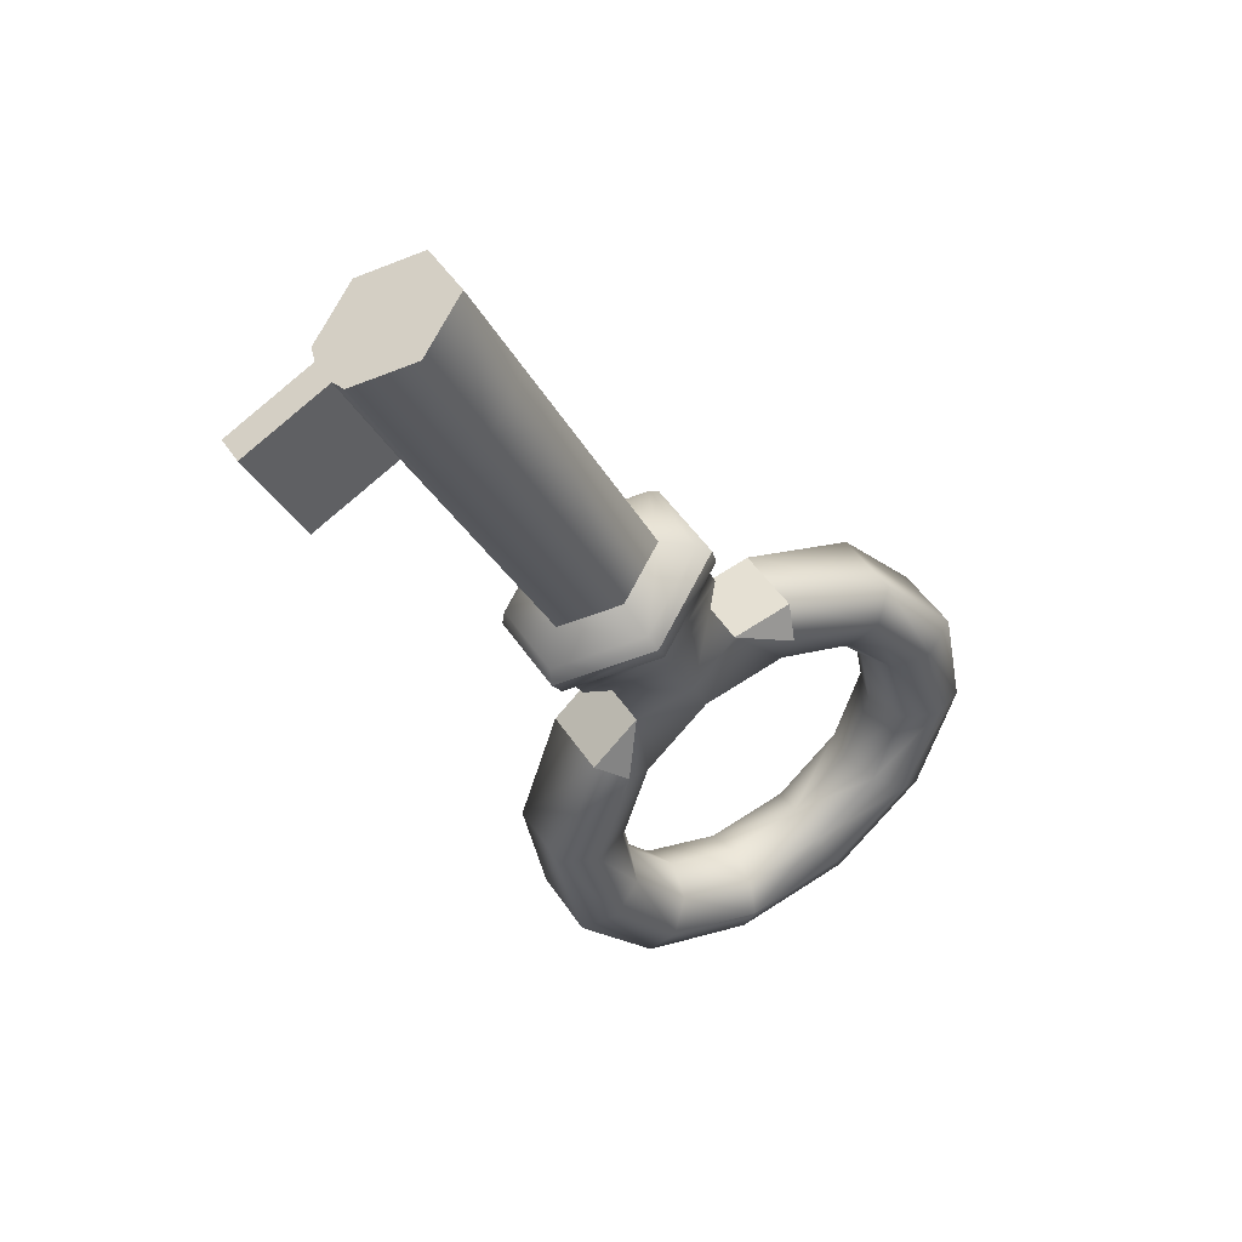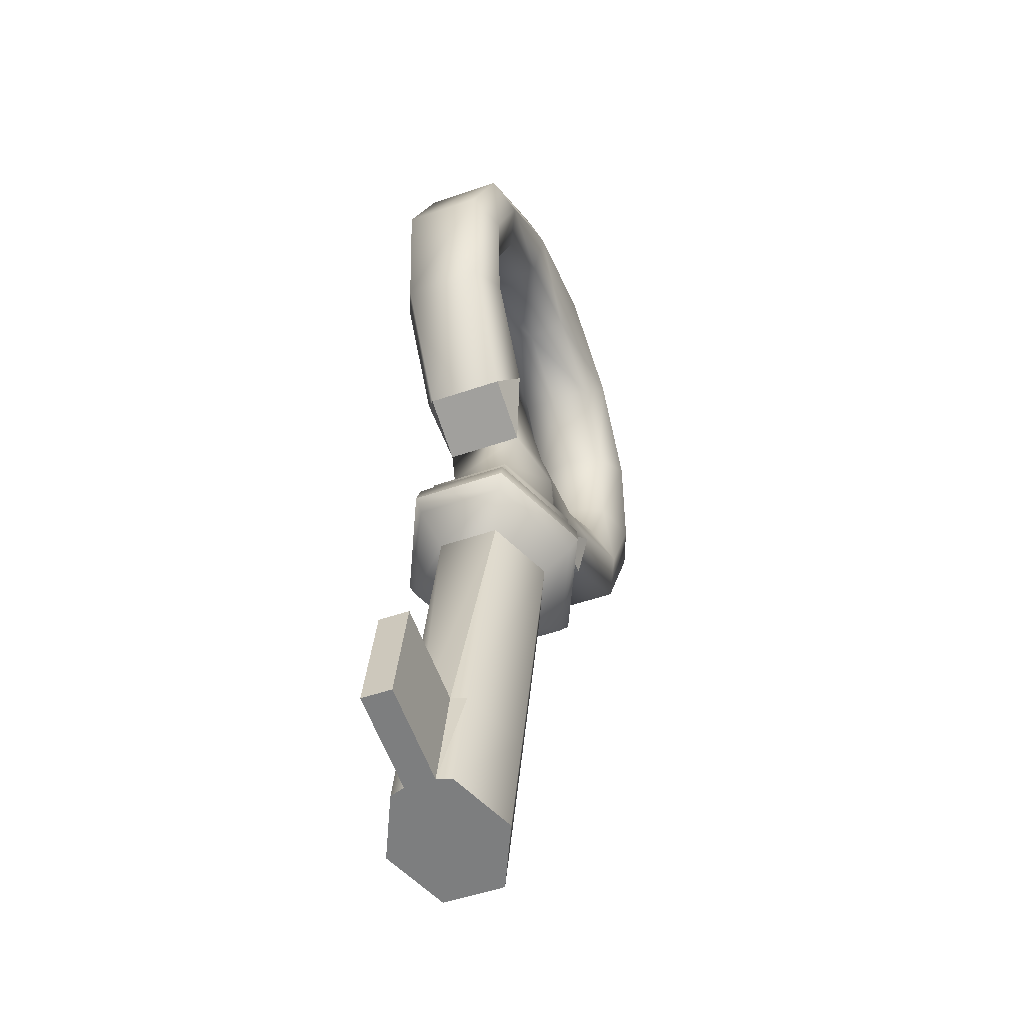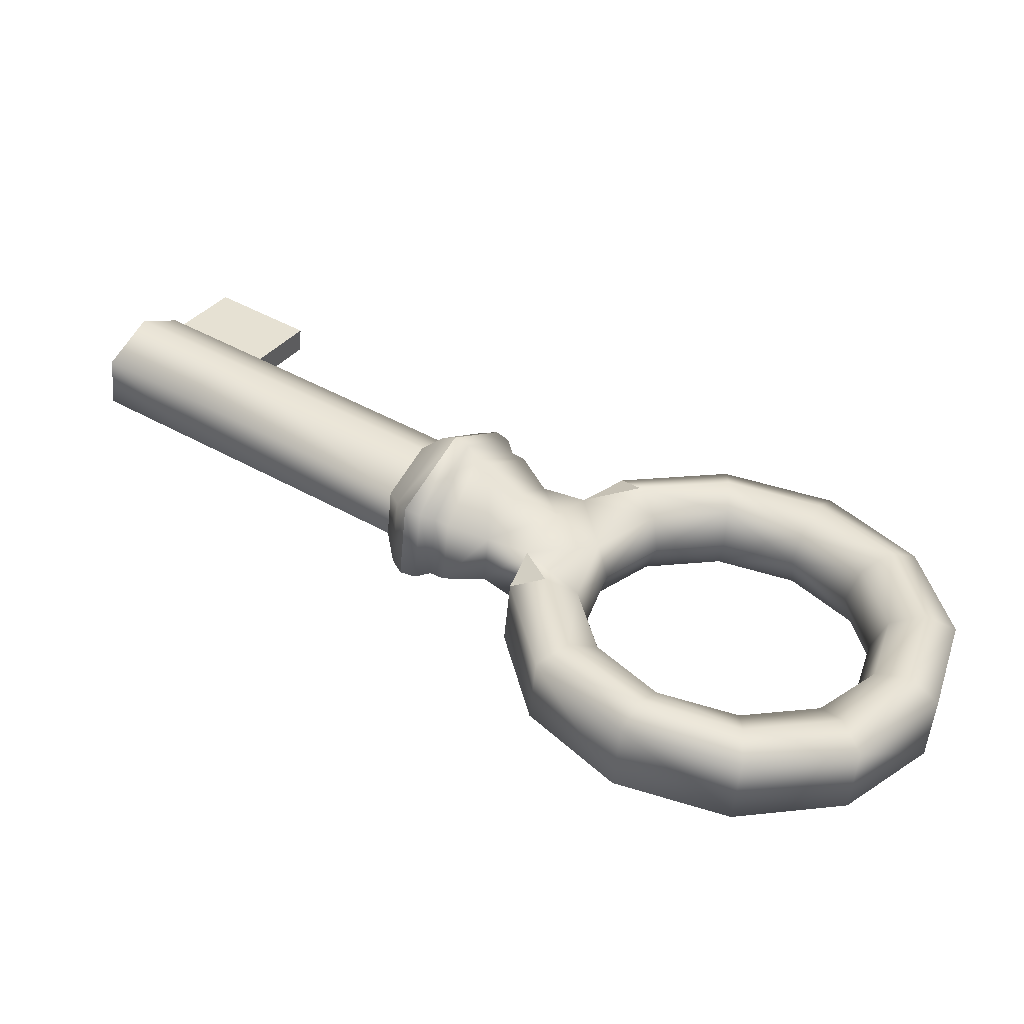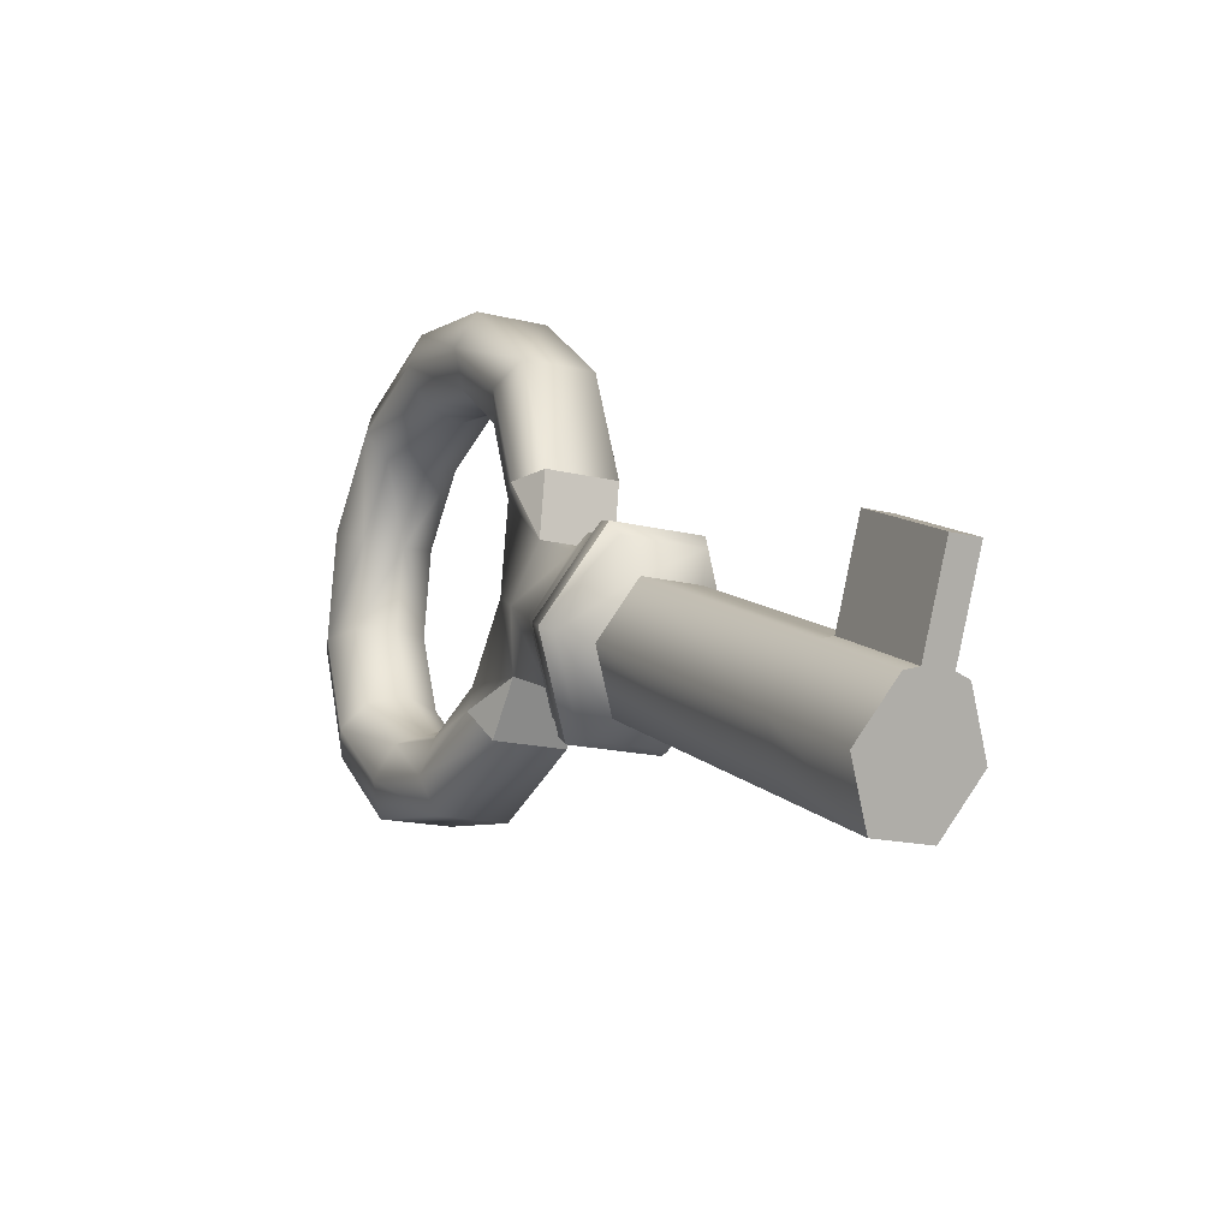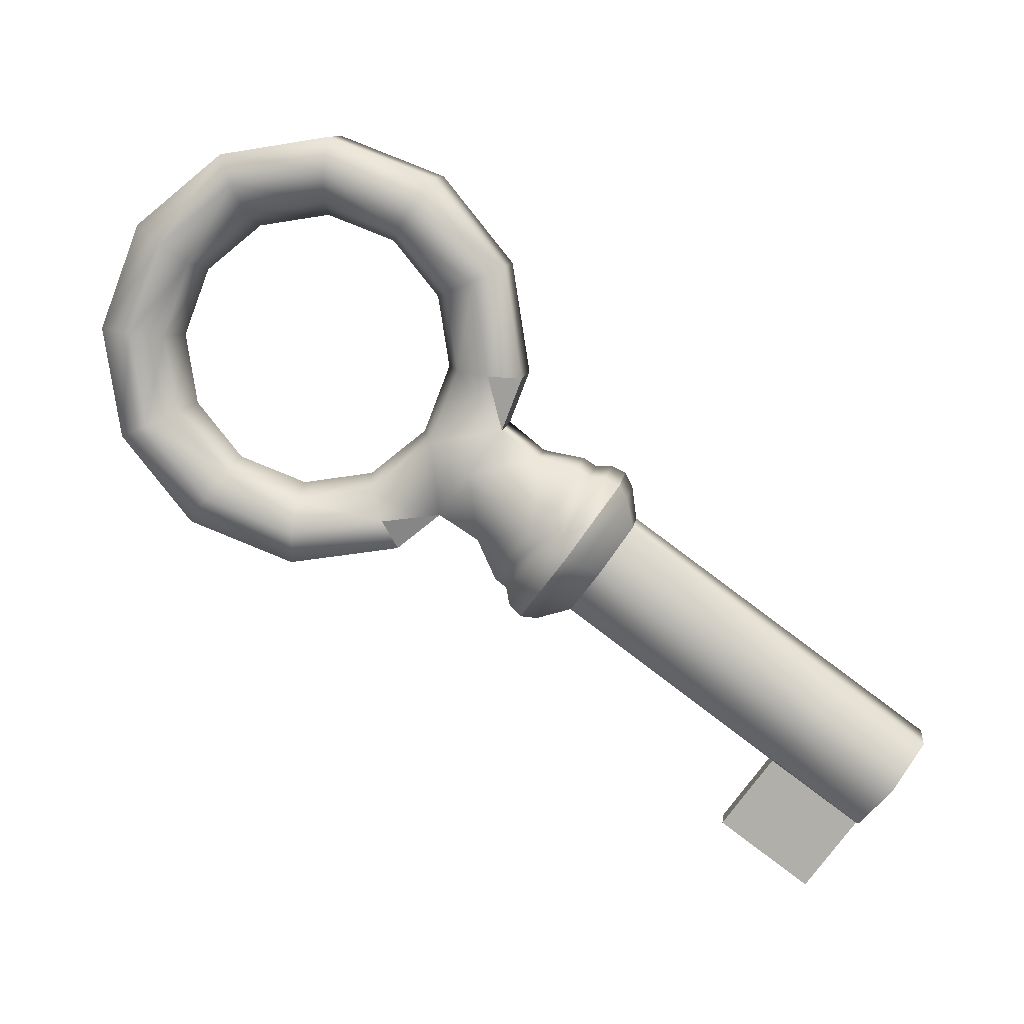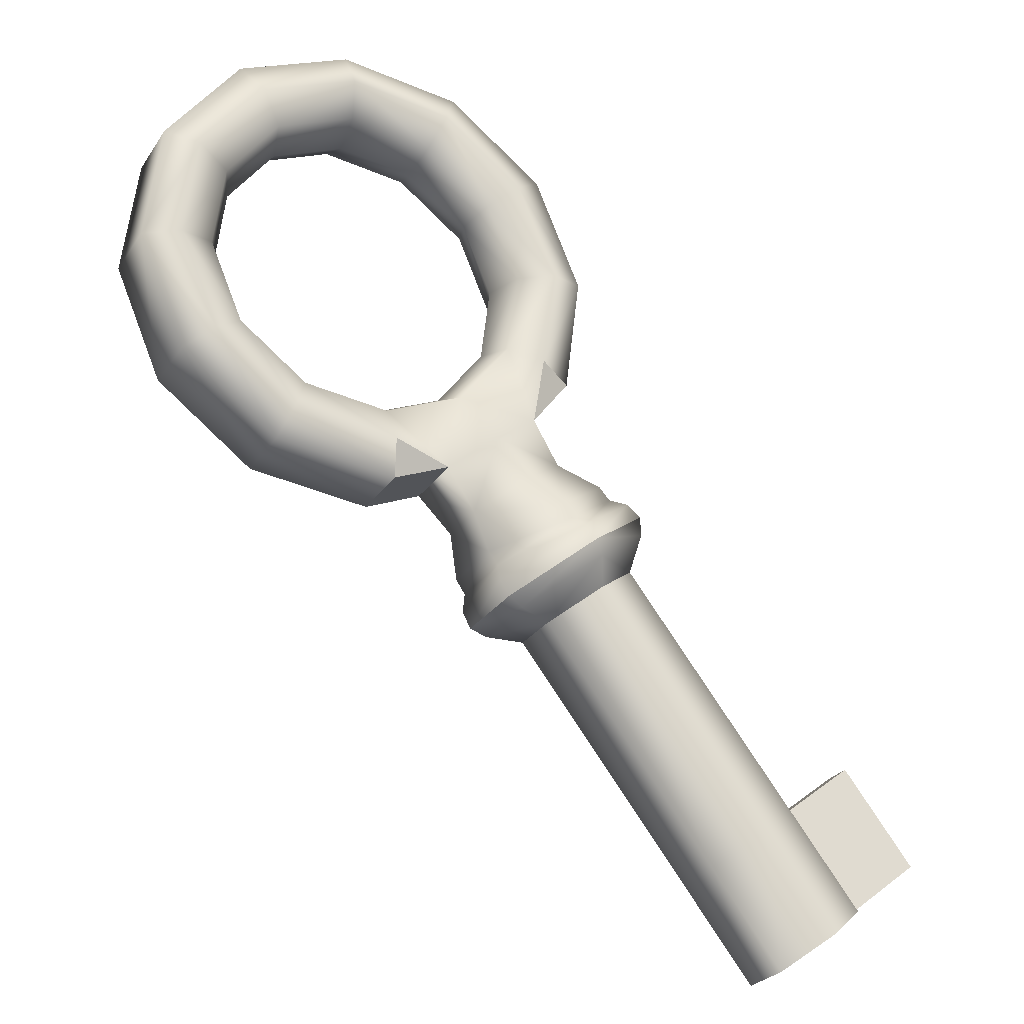
<metadata>
{"format":"obj","ext":"obj","renderer":"f3d","projection":"perspective","resolution":1024,"background":"white","views":[{"elev":-42.2,"azim":-20.8,"up":"+Z"},{"elev":-15.2,"azim":-101.0,"up":"+Y"},{"elev":68.9,"azim":77.2,"up":"+Z"},{"elev":-40.9,"azim":-145.2,"up":"+Y"},{"elev":69.6,"azim":-98.7,"up":"+Z"},{"elev":-38.8,"azim":124.2,"up":"+Y"}]}
</metadata>
<code>
g Key1
v 0.7234 -0.7466 5.987
v 0.9974 -0.5169 5.989
v 0.7634 -0.7633 5.916
v 1.113 -0.6868 6.191
v 0.8787 -0.9332 6.118
v 1.153 -0.7035 6.12
v 0.9574 -0.5002 6.06
v 0.9186 -0.9499 6.047
v 2.316 0.01481 6.53
v 2.345 -0.0286 6.805
v 2.214 0.05731 6.711
v 2.015 0.2962 6.543
v 2.05 0.4066 6.288
v 2.117 0.2537 6.362
v 2.018 0.4871 6.552
v 1.948 0.4491 6.469
v 2.356 0.08117 6.836
v 2.162 0.427 6.295
v 2.447 -0.07109 6.623
v 2.5 0.02108 6.58
v 2.094 0.1855 6.665
v 1.927 0.1834 6.494
v 1.985 0.08293 6.647
v 2.122 -0.05095 6.658
v 2.202 -0.08435 6.516
v 2.238 0.1254 6.408
v 2.145 0.01613 6.362
v 2.007 0.15 6.351
v 0.9237 -1.034 6.313
v 0.8662 -0.9339 6.16
v 1.004 -1.068 6.171
v 1.061 -1.168 6.324
v 1.141 -1.202 6.182
v 1.084 -1.101 6.028
v 0.9462 -0.9673 6.017
v 1.158 -0.788 6.387
v 1.1 -0.6875 6.233
v 1.295 -0.9219 6.398
v 1.375 -0.9553 6.255
v 1.318 -0.8548 6.102
v 1.18 -0.7209 6.091
v 1.726 -0.1898 6.566
v 1.668 -0.08929 6.412
v 1.863 -0.3236 6.577
v 1.943 -0.3571 6.434
v 1.886 -0.2566 6.281
v 1.748 -0.1227 6.27
v 1.707 0.1102 6.44
v 1.755 -0.08007 6.671
v 1.795 -0.04442 6.675
v 1.653 0.0269 6.42
v 1.664 0.07927 6.427
v 1.736 -0.119 6.642
v 1.934 -0.313 6.657
v 2.05 -0.3612 6.452
v 1.968 -0.2158 6.23
v 1.768 -0.02152 6.213
v 2.006 -0.2508 6.693
v 1.973 -0.2927 6.688
v 2.13 -0.3023 6.473
v 2.1 -0.3457 6.462
v 2.009 -0.186 6.219
v 2.041 -0.1472 6.237
v 1.83 0.05881 6.221
v 1.791 0.02633 6.202
v 1.795 0.1438 6.462
v 1.839 -0.02376 6.658
v 1.872 0.009579 6.667
v 2.056 -0.1691 6.681
v 2.024 -0.2049 6.673
v 2.163 -0.2138 6.491
v 2.055 -0.1139 6.274
v 2.086 -0.07973 6.286
v 1.902 0.09913 6.271
v 1.762 0.112 6.451
v 2.132 -0.25 6.481
v 1.87 0.06691 6.259
v 2.541 1.045 6.539
v 2.809 1.071 6.559
v 2.745 1.051 6.652
v 2.912 0.9412 6.771
v 2.992 0.9511 6.69
v 3.087 0.7371 6.793
v 2.998 0.7462 6.865
v 3.067 0.4867 6.841
v 2.98 0.5181 6.909
v 2.862 0.3179 6.89
v 2.938 0.2669 6.82
v 2.734 0.1367 6.736
v 2.677 0.1992 6.813
v 2.511 0.1309 6.612
v 2.473 0.1939 6.7
v 2.306 0.3034 6.581
v 2.327 0.251 6.481
v 2.233 0.465 6.377
v 2.22 0.4984 6.487
v 2.253 0.7155 6.33
v 2.238 0.7265 6.443
v 2.356 0.9268 6.462
v 2.382 0.9352 6.351
v 2.585 1.065 6.435
v 2.862 1.163 6.515
v 3.085 1.017 6.675
v 3.2 0.7575 6.8
v 3.175 0.4533 6.858
v 3.019 0.1863 6.833
v 2.772 0.02812 6.731
v 2.186 0.7312 6.238
v 2.343 0.9982 6.263
v 2.59 1.156 6.365
v 2.873 1.273 6.547
v 3.135 1.101 6.735
v 3.27 0.7955 6.882
v 3.242 0.4375 6.95
v 3.057 0.1234 6.921
v 2.766 -0.0628 6.801
v 2.078 0.7646 6.22
v 2.262 1.079 6.25
v 2.553 1.265 6.37
v 2.771 1.316 6.728
v 3.033 1.144 6.916
v 3.168 0.838 7.064
v 3.14 0.48 7.132
v 2.956 0.1659 7.102
v 2.665 -0.02031 6.982
v 1.976 0.8071 6.401
v 2.161 1.121 6.431
v 2.451 1.307 6.551
v 2.718 1.224 6.772
v 2.941 1.078 6.931
v 3.056 0.8176 7.057
v 3.031 0.5134 7.114
v 2.875 0.2464 7.089
v 2.628 0.08822 6.987
v 2.043 0.7913 6.494
v 2.199 1.058 6.519
v 2.446 1.216 6.621
v 2.707 1.114 6.74
v 2.891 0.9936 6.871
v 2.985 0.7796 6.974
v 2.965 0.5292 7.022
v 2.836 0.3094 7.001
v 2.633 0.1791 6.917
v 2.409 0.1733 6.793
v 2.151 0.7579 6.511
v 2.28 0.9777 6.532
v 2.483 1.108 6.616
v 2.131 0.5075 6.559
v 2.226 0.2935 6.662
f 1 2 3
f 1 7 2
f 4 1 5
f 8 2 6
f 4 7 1
f 8 3 2
f 30 36 37
f 29 38 36
f 32 39 38
f 33 40 39
f 34 41 40
f 8 41 35
f 37 42 43
f 36 44 42
f 38 45 44
f 39 46 45
f 40 47 46
f 47 41 6
f 6 43 47
f 43 4 37
f 30 29 36
f 29 32 38
f 32 33 39
f 33 34 40
f 34 35 41
f 8 6 41
f 5 30 37
f 37 36 42
f 36 38 44
f 38 39 45
f 39 40 46
f 40 41 47
f 6 4 43
f 6 7 4
f 6 2 7
f 9 10 11
f 9 19 10
f 12 13 14
f 15 16 12
f 17 11 10
f 13 18 14
f 19 9 20
f 12 16 13
f 21 22 23
f 21 24 11
f 11 25 9
f 26 25 27
f 26 28 14
f 48 49 50
f 49 58 50
f 59 60 58
f 60 62 63
f 62 64 63
f 66 67 68
f 67 69 68
f 70 71 69
f 71 72 73
f 72 74 73
f 22 68 23
f 24 68 69
f 24 71 25
f 25 73 27
f 28 73 74
f 75 50 67
f 70 50 58
f 76 58 60
f 76 63 72
f 77 63 64
f 48 65 52
f 48 77 64
f 66 77 75
f 22 74 66
f 12 28 22
f 78 79 80
f 81 79 82
f 81 83 84
f 84 85 86
f 87 85 88
f 87 89 90
f 90 91 92
f 93 91 94
f 95 93 94
f 96 97 98
f 99 97 100
f 99 101 78
f 101 102 79
f 82 102 103
f 82 104 83
f 83 105 85
f 88 105 106
f 88 107 89
f 89 20 91
f 9 91 20
f 95 14 18
f 95 108 97
f 100 108 109
f 100 110 101
f 110 111 102
f 103 111 112
f 103 113 104
f 104 114 105
f 106 114 115
f 106 116 107
f 107 19 20
f 18 117 108
f 109 117 118
f 109 119 110
f 119 120 111
f 111 121 112
f 112 122 113
f 113 123 114
f 114 124 115
f 115 125 116
f 116 10 19
f 13 126 117
f 117 127 118
f 118 128 119
f 128 129 120
f 120 130 121
f 122 130 131
f 122 132 123
f 123 133 124
f 125 133 134
f 125 17 10
f 16 135 126
f 126 136 127
f 128 136 137
f 137 138 129
f 129 139 130
f 131 139 140
f 131 141 132
f 132 142 133
f 134 142 143
f 134 144 17
f 15 145 135
f 135 146 136
f 137 146 147
f 138 78 80
f 138 81 139
f 140 81 84
f 141 84 86
f 141 87 142
f 143 87 90
f 144 90 92
f 93 144 92
f 93 148 149
f 145 96 98
f 145 99 146
f 147 99 78
f 12 148 15
f 11 144 149
f 26 94 9
f 14 94 26
f 149 12 21
f 21 11 149
f 21 12 22
f 21 23 24
f 11 24 25
f 26 9 25
f 26 27 28
f 48 52 49
f 49 59 58
f 59 61 60
f 60 61 62
f 62 65 64
f 66 75 67
f 67 70 69
f 70 76 71
f 71 76 72
f 72 77 74
f 22 66 68
f 24 23 68
f 24 69 71
f 25 71 73
f 28 27 73
f 75 48 50
f 70 67 50
f 76 70 58
f 76 60 63
f 77 72 63
f 48 64 65
f 48 75 77
f 66 74 77
f 22 28 74
f 12 14 28
f 78 101 79
f 81 80 79
f 81 82 83
f 84 83 85
f 87 86 85
f 87 88 89
f 90 89 91
f 93 92 91
f 95 96 93
f 96 95 97
f 99 98 97
f 99 100 101
f 101 110 102
f 82 79 102
f 82 103 104
f 83 104 105
f 88 85 105
f 88 106 107
f 89 107 20
f 9 94 91
f 95 94 14
f 95 18 108
f 100 97 108
f 100 109 110
f 110 119 111
f 103 102 111
f 103 112 113
f 104 113 114
f 106 105 114
f 106 115 116
f 107 116 19
f 18 13 117
f 109 108 117
f 109 118 119
f 119 128 120
f 111 120 121
f 112 121 122
f 113 122 123
f 114 123 124
f 115 124 125
f 116 125 10
f 13 16 126
f 117 126 127
f 118 127 128
f 128 137 129
f 120 129 130
f 122 121 130
f 122 131 132
f 123 132 133
f 125 124 133
f 125 134 17
f 16 15 135
f 126 135 136
f 128 127 136
f 137 147 138
f 129 138 139
f 131 130 139
f 131 140 141
f 132 141 142
f 134 133 142
f 134 143 144
f 15 148 145
f 135 145 146
f 137 136 146
f 138 147 78
f 138 80 81
f 140 139 81
f 141 140 84
f 141 86 87
f 143 142 87
f 144 143 90
f 93 149 144
f 93 96 148
f 145 148 96
f 145 98 99
f 147 146 99
f 12 149 148
f 11 17 144
f 29 30 31
f 32 29 31
f 33 32 31
f 34 33 31
f 35 34 31
f 30 5 31
f 31 8 35
f 31 5 8
f 5 3 8
f 5 1 3
f 5 37 4
f 51 49 52
f 53 43 42
f 53 44 54
f 54 45 55
f 56 45 46
f 56 47 57
f 49 54 59
f 59 55 61
f 55 62 61
f 62 57 65
f 47 51 57
f 51 65 57
f 51 53 49
f 53 51 43
f 53 42 44
f 54 44 45
f 56 55 45
f 56 46 47
f 49 53 54
f 59 54 55
f 55 56 62
f 62 56 57
f 47 43 51
f 51 52 65

</code>
